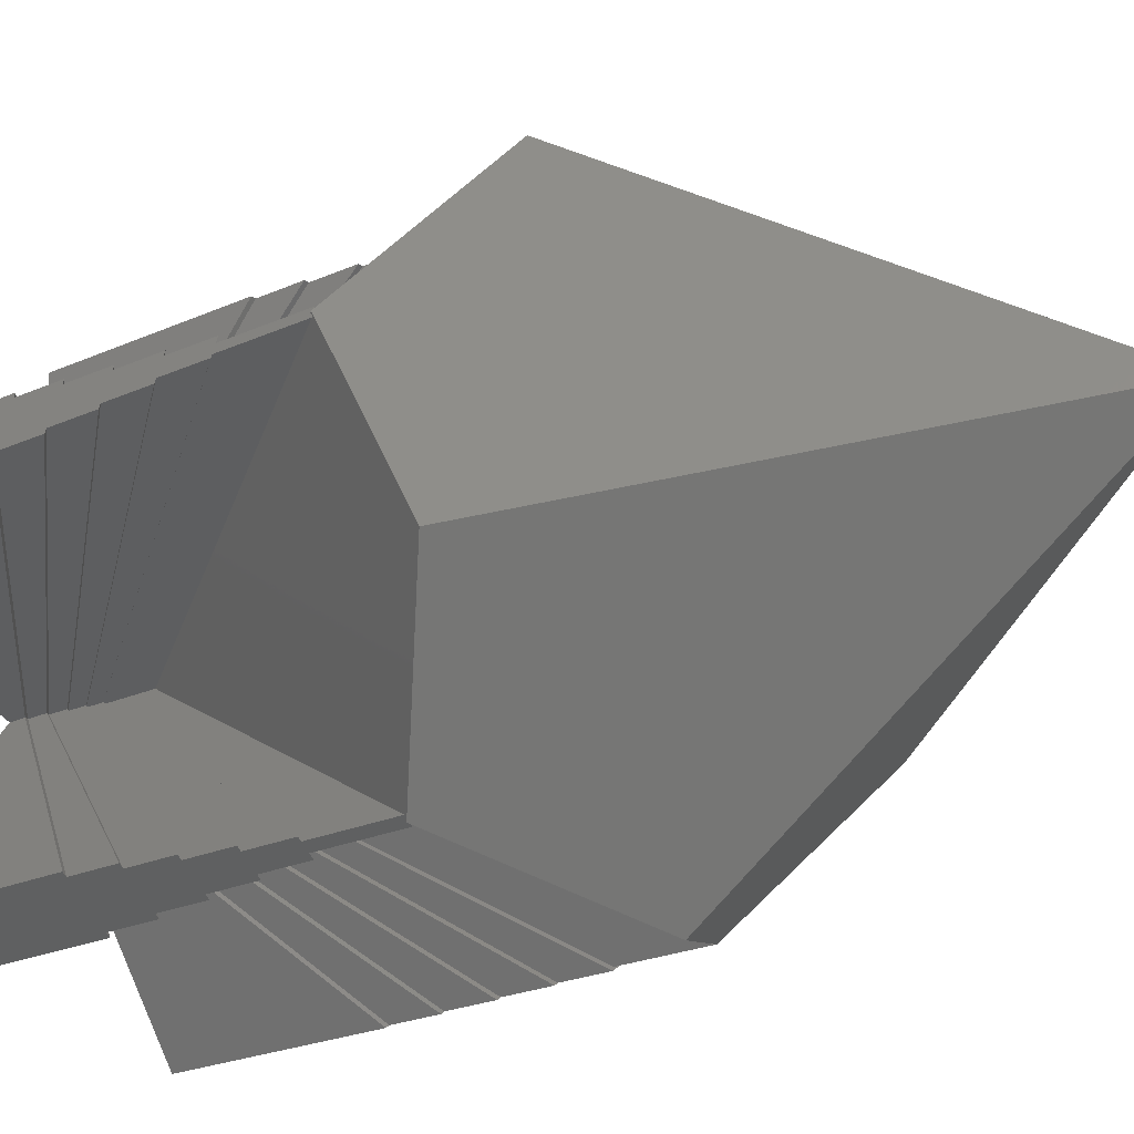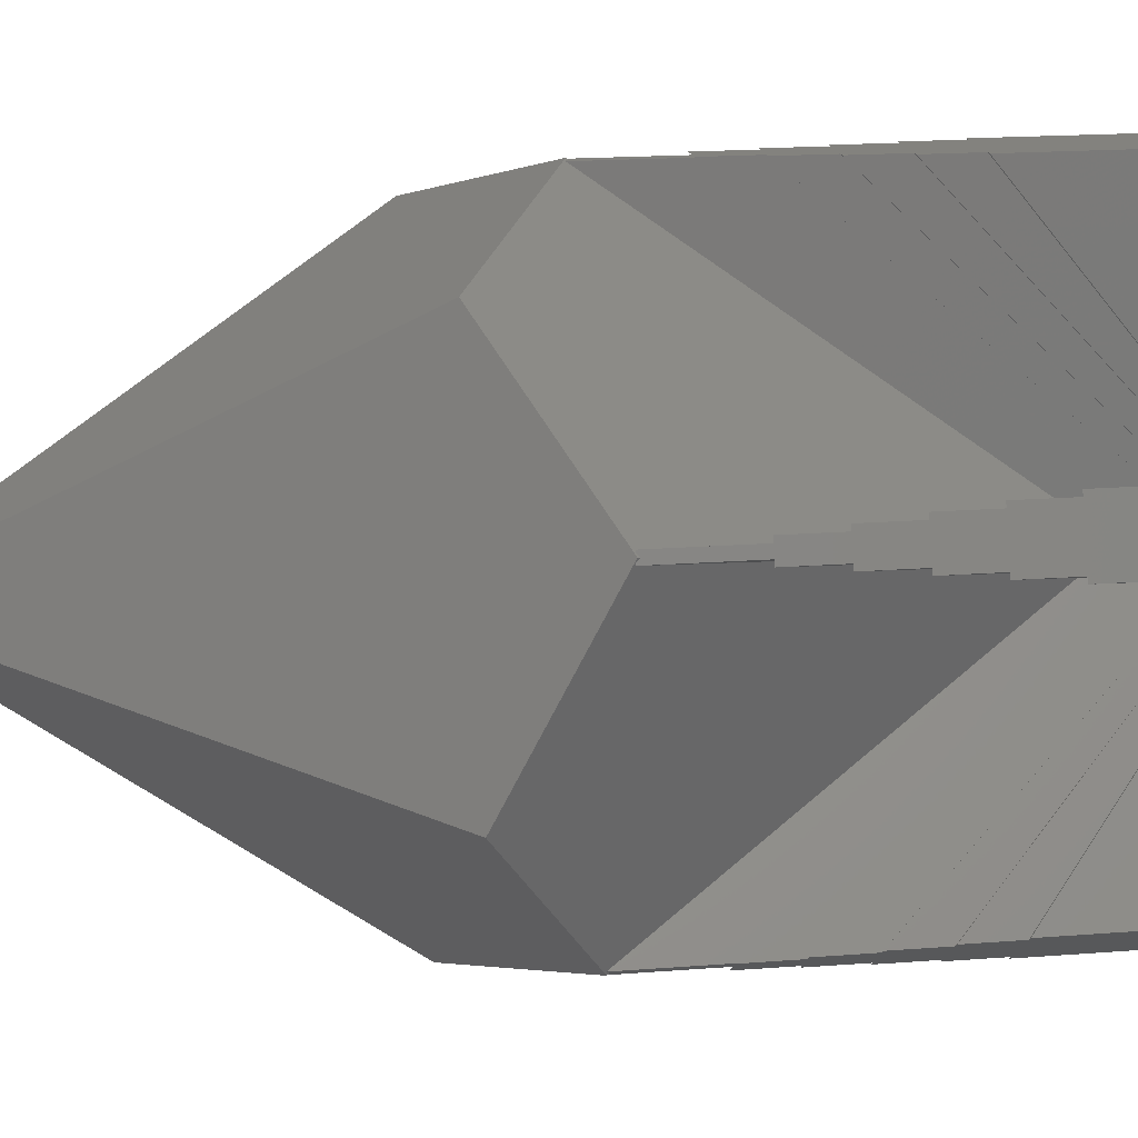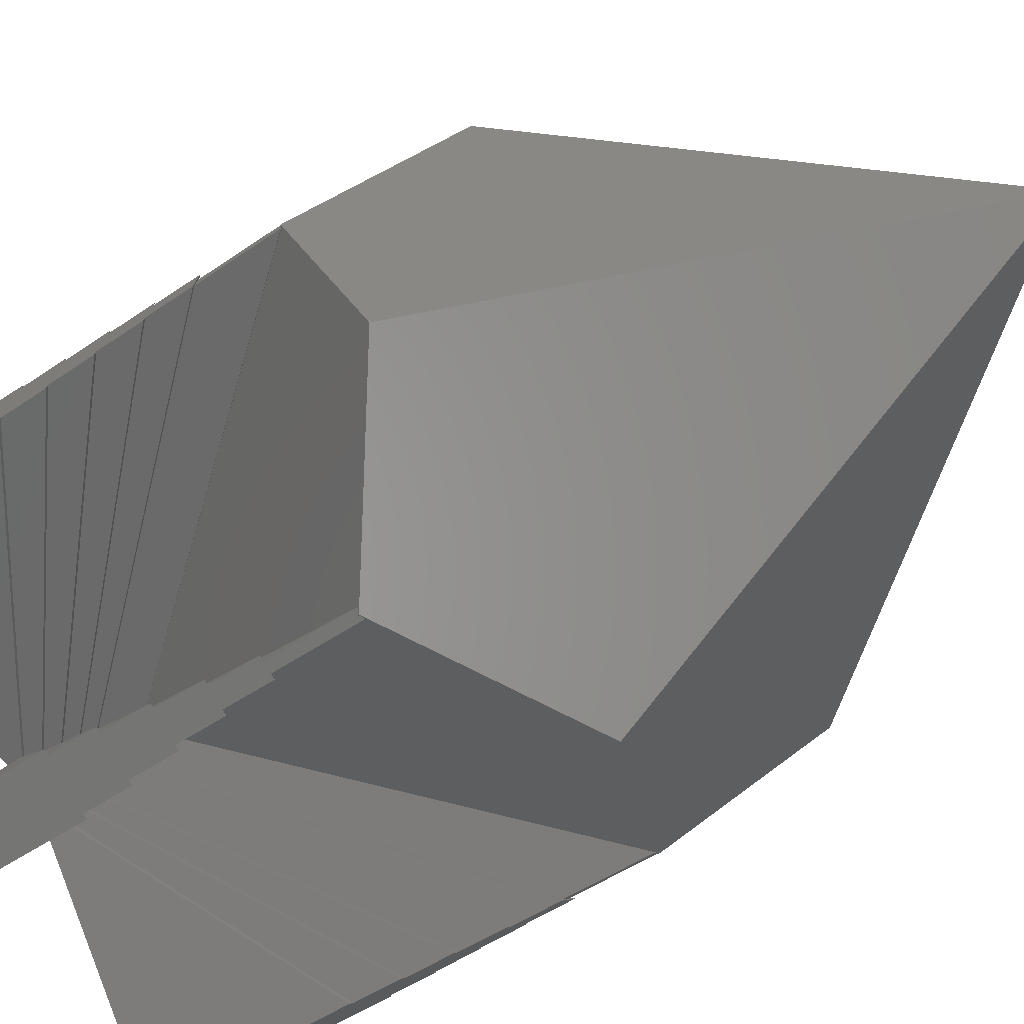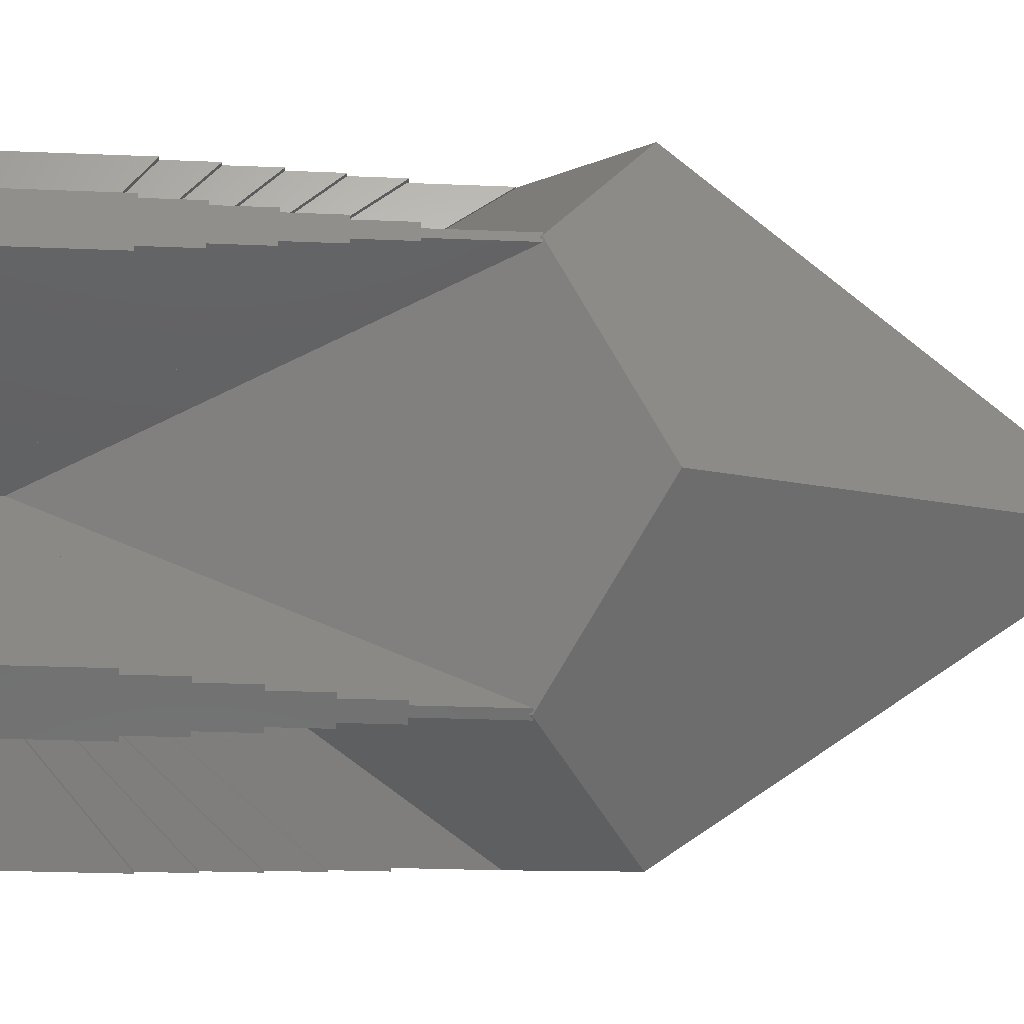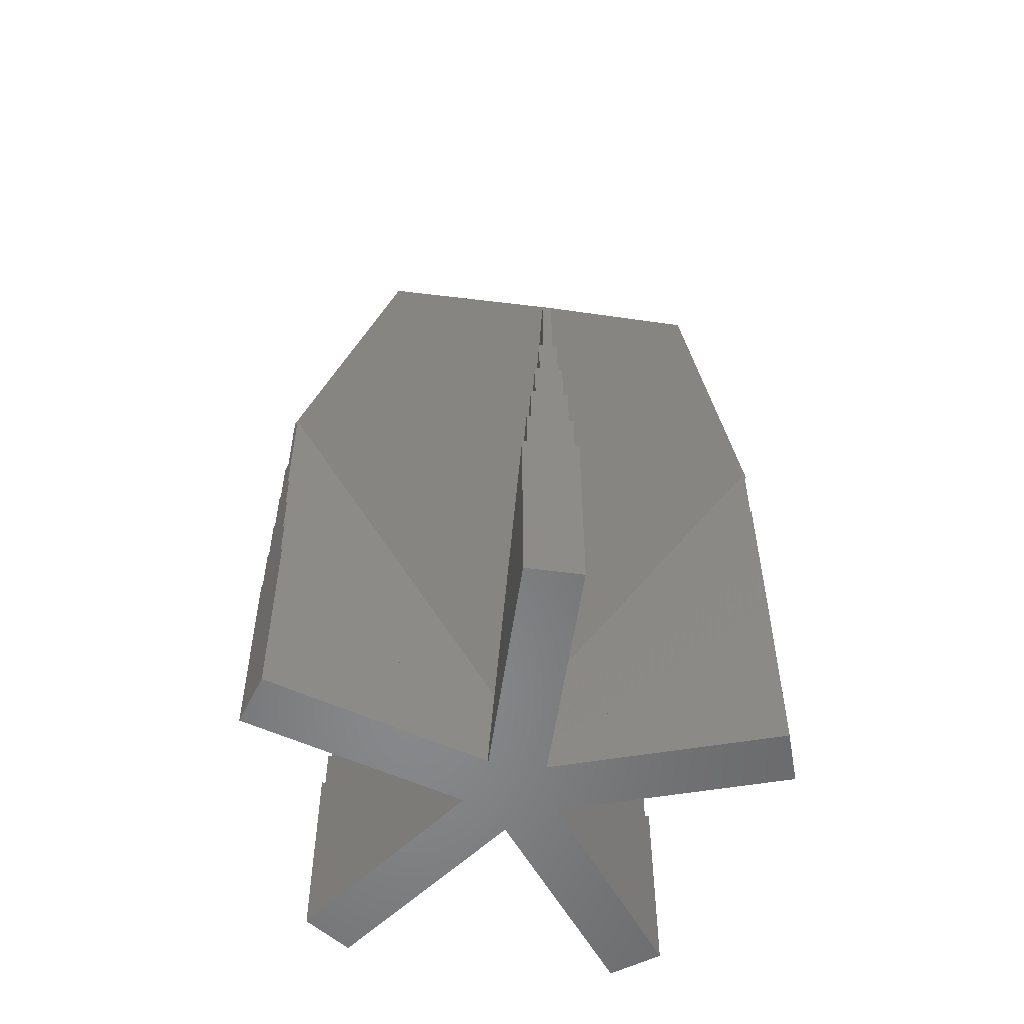
<metadata>
{"format":"stl","ext":"stl","renderer":"f3d","projection":"perspective","resolution":1024,"background":"white","views":[{"elev":-22.8,"azim":-52.2,"up":"+Y"},{"elev":16.8,"azim":80.7,"up":"+Y"},{"elev":-45.1,"azim":-50.6,"up":"+Y"},{"elev":-24.7,"azim":-94.0,"up":"+Y"},{"elev":-54.8,"azim":100.0,"up":"+Z"}]}
</metadata>
<code>
# stl→obj: 250 verts, 508 faces
v 4.095e-07 2.91e-07 30.15
v -4.095e-07 2.91e-07 30.15
v 0 1.579e-07 30.15
v 3.133 4.312 22.68
v -3.133 4.312 22.68
v 1.715 8.108 16.11
v 5.093 7.01 18.01
v -1.715 8.108 16.11
v -5.093 7.01 18.01
v 0 8.665 15.14
v 1.715 -8.108 17.04
v 0.08412 -0.3458 3.599
v 4.994 -7.024 15.17
v -1.715 -8.108 17.04
v -0.08409 -0.3458 3.599
v 4.068e-07 -0.2314 3.401
v 0 -8.665 18.01
v -4.994 -7.024 15.17
v -5.093 -7.01 15.14
v -5.066 -6.972 15.08
v 5.093 -7.01 15.14
v 5.066 -6.972 15.08
v -8.241 0.8745 16.11
v -8.241 2.678 15.14
v -8.241 -0.8745 17.04
v -5.069 -1.647 22.68
v -8.241 -2.678 18.01
v 4.244 -5.676 13.03
v 8.241 -0.8745 17.04
v 8.241 -2.678 18.01
v 3.209 -4.234 10.55
v 8.241 0.8745 16.11
v 5.137 -6.92 15.17
v 8.241 2.678 15.14
v 8.224 2.579 15.17
v 8.196 2.663 15.08
v 0.2201 -0.07151 3.401
v 8.169 2.748 15.17
v 5.019 1.743 10.55
v 0.09732 7.087 13.03
v 0.08873 8.618 15.17
v 0.136 0.1872 3.401
v 0 8.618 15.08
v 5.069 -1.647 22.68
v -0.08873 8.618 15.17
v -5.019 1.743 10.55
v -0.1352 0.3293 3.599
v -0.2713 0.2303 3.599
v -0.136 0.1872 3.401
v -8.169 2.748 15.17
v -8.196 2.663 15.08
v -8.224 2.579 15.17
v -6.77 2.098 13.03
v -3.209 -4.234 10.55
v -0.2201 -0.07151 3.401
v -4.244 -5.676 13.03
v -5.137 -6.92 15.17
v 8.15 2.806 12.51
v 0.15 0.2065 3.428
v 8.15 2.806 15.17
v 0.15 0.2065 1.764
v 8.243 2.521 15.17
v 8.243 2.521 12.51
v 0.2427 -0.07886 3.428
v 0.2427 -0.07886 1.764
v -0.15 0.2065 3.428
v -0.15 8.618 12.51
v -0.15 0.2065 1.764
v -0.15 8.618 15.17
v 0.15 8.618 15.17
v 0.15 8.618 12.51
v -0.1399 0.1926 3.408
v -8.243 2.521 12.51
v -0.2427 -0.07886 3.428
v -8.243 2.521 15.17
v -0.2427 -0.07886 1.764
v -8.15 2.806 15.17
v -8.15 2.806 12.51
v -4.944 -7.06 15.17
v -4.087e-07 -0.2552 3.428
v 4.185e-07 -0.2552 3.428
v -4.944 -7.06 12.51
v -4.087e-07 -0.2552 1.764
v -5.187 -6.884 12.51
v -5.187 -6.884 15.17
v 4.072e-07 -0.2381 3.408
v 5.187 -6.884 15.17
v 5.187 -6.884 12.51
v 4.944 -7.06 15.17
v 4.944 -7.06 12.51
v -1.975e-17 -0.2552 1.764
v 8.144 2.962 11.07
v 0.3 0.4129 2.028
v 8.144 2.962 12.57
v 0.3 0.4129 1.48
v 8.329 2.391 12.57
v 8.098 3.104 11.07
v 8.098 3.104 9.567
v 8.051 3.247 9.567
v 8.051 3.247 8.067
v 8.005 3.39 8.067
v 8.005 3.39 6.567
v 7.958 3.532 0
v 7.958 3.532 6.567
v 8.468 1.963 6.567
v 8.422 2.106 8.067
v 8.376 2.248 9.567
v 8.329 2.391 11.07
v 8.376 2.248 11.07
v 8.422 2.106 9.567
v 8.468 1.963 8.067
v 8.515 1.82 0
v 8.515 1.82 6.567
v 0.4854 -0.1577 2.028
v 0.4854 -0.1577 1.48
v 0.45 0.6194 1.72
v 0.45 0.6194 1.148
v 0.7281 -0.2366 1.72
v 0.7281 -0.2366 1.148
v 0.6 0.8258 1.365
v 0.6 0.8258 0.7692
v 0.9708 -0.3154 1.365
v 0.9708 -0.3154 0.7692
v 0.75 1.032 0.9615
v 0.75 1.032 0.3423
v 1.214 -0.3943 0.9615
v 1.214 -0.3943 0.3423
v 0.9 1.239 0.5108
v 0.9 1.239 0
v 1.456 -0.4732 0.5108
v 1.456 -0.4732 0
v -0.3 0.4129 2.028
v -0.3 8.66 11.07
v -0.3 0.4129 1.48
v -0.3 8.66 12.57
v 0.9 8.66 0
v 0.75 8.66 6.567
v 0.9 8.66 6.567
v -0.75 8.66 6.567
v -0.9 8.66 0
v -0.9 8.66 6.567
v 0.6 8.66 8.067
v 0.75 8.66 8.067
v -0.6 8.66 8.067
v -0.75 8.66 8.067
v 0.45 8.66 9.567
v 0.6 8.66 9.567
v -0.45 8.66 9.567
v -0.6 8.66 9.567
v 0.3 8.66 11.07
v 0.45 8.66 11.07
v -0.45 8.66 11.07
v 0.3 8.66 12.57
v -0.45 0.6194 1.72
v -0.45 0.6194 1.148
v -0.6 0.8258 1.365
v -0.6 0.8258 0.7692
v -0.75 1.032 0.9615
v -0.75 1.032 0.3423
v -0.9 1.239 0.5108
v -0.9 1.239 0
v -8.329 2.391 11.07
v -0.4854 -0.1577 2.028
v -8.329 2.391 12.57
v -0.4854 -0.1577 1.48
v -7.958 3.532 0
v -8.005 3.39 6.567
v -7.958 3.532 6.567
v -8.051 3.247 8.067
v -8.005 3.39 8.067
v -8.468 1.963 6.567
v -8.098 3.104 9.567
v -8.051 3.247 9.567
v -8.144 2.962 11.07
v -8.098 3.104 11.07
v -8.422 2.106 8.067
v -8.144 2.962 12.57
v -8.376 2.248 9.567
v -8.515 1.82 0
v -8.515 1.82 6.567
v -8.376 2.248 11.07
v -8.422 2.106 9.567
v -8.468 1.963 8.067
v -0.7281 -0.2366 1.72
v -0.7281 -0.2366 1.148
v -0.9708 -0.3154 1.365
v -0.9708 -0.3154 0.7692
v -1.214 -0.3943 0.9615
v -1.214 -0.3943 0.3423
v -1.456 -0.4732 0.5108
v -1.456 -0.4732 0
v -4.848 -7.183 11.07
v 3.872e-19 -0.5104 2.028
v -4.848 -7.183 12.57
v -3.95e-17 -0.5104 1.48
v 3.872e-19 -0.5104 1.48
v -5.819 -6.477 0
v -5.697 -6.566 6.567
v -5.819 -6.477 6.567
v -4.484 -7.447 6.567
v -4.362 -7.535 0
v -4.362 -7.535 6.567
v -5.576 -6.654 8.067
v -5.697 -6.566 8.067
v -4.605 -7.359 8.067
v -4.484 -7.447 8.067
v -5.455 -6.742 9.567
v -5.576 -6.654 9.567
v -4.726 -7.271 9.567
v -4.605 -7.359 9.567
v -5.333 -6.83 11.07
v -5.455 -6.742 11.07
v -4.726 -7.271 11.07
v -5.333 -6.83 12.57
v -3.95e-17 -0.5104 2.028
v 5.809e-19 -0.7656 1.72
v -5.925e-17 -0.7656 1.148
v 5.809e-19 -0.7656 1.148
v -5.925e-17 -0.7656 1.72
v 7.745e-19 -1.021 1.365
v -7.9e-17 -1.021 0.7692
v 7.745e-19 -1.021 0.7692
v -7.9e-17 -1.021 1.365
v 9.681e-19 -1.276 0.9615
v -9.875e-17 -1.276 0.3423
v 9.681e-19 -1.276 0.3423
v -9.875e-17 -1.276 0.9615
v 1.162e-18 -1.531 0.5108
v 1.162e-18 -1.531 0
v -1.185e-16 -1.531 0.5108
v 5.333 -6.83 11.07
v 5.333 -6.83 12.57
v 4.362 -7.535 0
v 4.484 -7.447 6.567
v 4.362 -7.535 6.567
v 5.697 -6.566 6.567
v 5.819 -6.477 0
v 5.819 -6.477 6.567
v 4.605 -7.359 8.067
v 4.484 -7.447 8.067
v 5.576 -6.654 8.067
v 5.697 -6.566 8.067
v 4.726 -7.271 9.567
v 4.605 -7.359 9.567
v 5.455 -6.742 9.567
v 5.576 -6.654 9.567
v 4.848 -7.183 11.07
v 4.726 -7.271 11.07
v 5.455 -6.742 11.07
v 4.848 -7.183 12.57
f 1 2 3
f 4 2 1
f 4 5 2
f 6 4 7
f 4 6 5
f 8 5 6
f 5 8 9
f 8 6 10
f 11 12 13
f 14 15 12
f 12 15 16
f 14 11 17
f 15 14 18
f 19 18 14
f 18 19 20
f 14 12 11
f 13 21 11
f 21 13 22
f 23 9 24
f 9 23 5
f 5 23 25
f 26 5 25
f 5 26 2
f 26 25 27
f 28 29 30
f 31 29 28
f 29 31 32
f 30 33 28
f 33 21 22
f 21 33 30
f 34 35 36
f 32 35 34
f 31 35 32
f 35 31 37
f 27 14 26
f 14 27 19
f 26 3 2
f 26 17 3
f 17 26 14
f 7 38 6
f 34 38 7
f 38 34 36
f 6 38 39
f 6 40 41
f 39 40 6
f 40 39 42
f 41 10 6
f 10 41 43
f 11 30 44
f 30 11 21
f 3 44 1
f 17 44 3
f 44 17 11
f 10 45 8
f 45 10 43
f 45 46 8
f 47 46 45
f 47 48 46
f 48 47 49
f 8 46 50
f 50 9 8
f 50 24 9
f 24 50 51
f 32 7 4
f 7 32 34
f 32 4 29
f 44 4 1
f 4 44 29
f 29 44 30
f 52 24 51
f 52 23 24
f 53 23 52
f 54 53 55
f 53 54 23
f 54 25 23
f 25 54 56
f 25 56 27
f 57 27 56
f 57 19 27
f 19 57 20
f 58 59 60
f 61 59 58
f 59 61 61
f 36 60 38
f 60 36 58
f 62 36 35
f 36 62 63
f 36 63 58
f 60 39 38
f 59 39 60
f 59 39 59
f 39 59 42
f 64 35 37
f 64 35 64
f 35 64 62
f 64 63 62
f 64 65 63
f 66 67 68
f 67 66 69
f 70 43 41
f 71 43 70
f 43 71 67
f 43 69 45
f 69 43 67
f 69 47 45
f 66 47 69
f 66 47 66
f 47 66 72
f 70 41 40
f 40 59 70
f 59 40 42
f 72 47 72
f 47 72 49
f 70 59 71
f 59 70 59
f 71 59 61
f 73 74 75
f 74 73 76
f 77 66 78
f 66 77 66
f 78 66 68
f 51 77 78
f 77 51 50
f 73 51 78
f 75 51 73
f 51 75 52
f 52 75 53
f 46 77 50
f 66 46 48
f 46 66 77
f 48 72 66
f 72 48 72
f 74 53 75
f 53 74 55
f 72 48 49
f 79 80 81
f 82 80 79
f 80 82 83
f 84 74 76
f 74 84 85
f 85 20 57
f 84 20 85
f 20 84 82
f 20 79 18
f 79 20 82
f 79 15 18
f 81 15 79
f 86 15 81
f 15 86 86
f 56 85 57
f 54 85 56
f 54 74 85
f 74 54 55
f 16 15 86
f 87 64 64
f 88 64 87
f 64 88 65
f 89 22 13
f 22 89 90
f 22 87 33
f 88 22 90
f 22 88 87
f 87 28 33
f 12 89 13
f 12 80 89
f 12 81 80
f 81 12 86
f 87 31 28
f 64 31 87
f 31 64 37
f 12 86 86
f 86 12 16
f 91 80 83
f 90 80 91
f 80 90 89
f 92 93 94
f 93 92 95
f 94 96 92
f 97 92 98
f 99 98 100
f 101 100 102
f 102 103 104
f 105 102 100
f 106 100 98
f 107 98 92
f 108 92 96
f 107 92 108
f 107 108 109
f 98 107 106
f 106 107 110
f 100 106 105
f 105 106 111
f 102 105 103
f 112 105 113
f 105 112 103
f 93 58 94
f 58 93 61
f 96 58 63
f 58 96 94
f 114 63 65
f 63 114 96
f 114 108 96
f 108 114 115
f 98 116 97
f 116 98 117
f 118 107 109
f 107 118 119
f 116 92 97
f 92 116 95
f 118 108 115
f 108 118 109
f 100 120 99
f 120 100 121
f 120 98 99
f 98 120 117
f 107 122 110
f 122 107 119
f 122 106 110
f 106 122 123
f 102 124 101
f 124 102 125
f 124 100 101
f 100 124 121
f 106 126 111
f 126 106 123
f 126 105 111
f 105 126 127
f 103 128 104
f 128 103 129
f 128 102 104
f 102 128 125
f 105 130 113
f 130 105 127
f 112 130 131
f 130 112 113
f 132 133 134
f 133 132 135
f 136 137 138
f 137 136 139
f 140 139 136
f 139 140 141
f 137 142 143
f 142 137 144
f 139 144 137
f 144 139 145
f 142 146 147
f 146 142 148
f 144 148 142
f 148 144 149
f 146 150 151
f 150 146 133
f 148 133 146
f 133 148 152
f 150 135 153
f 135 150 133
f 135 67 153
f 132 67 135
f 67 132 68
f 71 153 67
f 71 93 153
f 61 93 71
f 93 61 61
f 93 150 153
f 150 93 95
f 154 148 155
f 148 154 152
f 116 146 151
f 146 116 117
f 154 133 152
f 133 154 134
f 150 116 151
f 116 150 95
f 156 144 157
f 144 156 149
f 156 148 149
f 148 156 155
f 146 120 147
f 120 146 117
f 120 142 147
f 142 120 121
f 158 139 159
f 139 158 145
f 158 144 145
f 144 158 157
f 142 124 143
f 124 142 121
f 124 137 143
f 137 124 125
f 160 140 161
f 140 160 141
f 160 139 141
f 139 160 159
f 137 128 138
f 128 137 125
f 128 136 138
f 136 128 129
f 162 163 164
f 163 162 165
f 166 167 168
f 167 169 170
f 171 167 166
f 169 172 173
f 167 171 169
f 172 174 175
f 176 169 171
f 174 162 177
f 178 172 176
f 174 178 162
f 172 178 174
f 169 176 172
f 179 171 166
f 171 179 180
f 177 162 164
f 162 178 181
f 178 176 182
f 176 171 183
f 164 78 177
f 78 164 73
f 163 73 164
f 73 163 76
f 78 132 177
f 68 132 78
f 132 174 177
f 174 132 134
f 178 184 181
f 184 178 185
f 154 172 175
f 172 154 155
f 184 162 181
f 162 184 165
f 174 154 175
f 154 174 134
f 176 186 182
f 186 176 187
f 178 186 185
f 186 178 182
f 172 156 173
f 156 172 155
f 156 169 173
f 169 156 157
f 171 188 183
f 188 171 189
f 176 188 187
f 188 176 183
f 169 158 170
f 158 169 157
f 158 167 170
f 167 158 159
f 179 190 180
f 190 179 191
f 171 190 189
f 190 171 180
f 167 160 168
f 160 167 159
f 166 160 161
f 160 166 168
f 192 193 194
f 193 192 195
f 193 195 196
f 197 198 199
f 198 197 200
f 201 200 197
f 200 201 202
f 198 203 204
f 203 198 205
f 200 205 198
f 205 200 206
f 203 207 208
f 207 203 209
f 205 209 203
f 209 205 210
f 207 211 212
f 211 207 192
f 209 192 207
f 192 209 213
f 211 194 214
f 194 211 192
f 84 194 82
f 215 194 193
f 194 215 82
f 83 215 91
f 215 83 82
f 194 84 214
f 84 163 214
f 163 84 76
f 211 163 165
f 163 211 214
f 209 216 213
f 216 209 217
f 217 218 216
f 207 184 185
f 184 207 212
f 192 219 195
f 219 192 213
f 216 219 213
f 184 211 165
f 211 184 212
f 205 220 210
f 220 205 221
f 220 221 222
f 209 223 217
f 223 209 210
f 220 223 210
f 186 207 185
f 207 186 208
f 203 186 187
f 186 203 208
f 200 224 206
f 224 200 225
f 224 225 226
f 205 227 221
f 227 205 206
f 224 227 206
f 188 203 187
f 203 188 204
f 198 188 189
f 188 198 204
f 201 228 202
f 228 201 229
f 200 230 225
f 230 200 202
f 228 230 202
f 190 198 189
f 198 190 199
f 197 190 191
f 190 197 199
f 231 114 232
f 114 231 115
f 233 234 235
f 234 233 236
f 237 236 233
f 236 237 238
f 234 239 240
f 239 234 241
f 236 241 234
f 241 236 242
f 239 243 244
f 243 239 245
f 241 245 239
f 245 241 246
f 243 247 248
f 247 243 231
f 245 231 243
f 231 245 249
f 247 232 250
f 232 247 231
f 88 250 232
f 250 88 90
f 114 88 232
f 114 65 88
f 90 215 250
f 215 90 91
f 247 215 196
f 215 247 250
f 215 193 196
f 245 118 249
f 118 245 119
f 243 219 218
f 219 243 248
f 218 219 216
f 118 231 249
f 231 118 115
f 219 247 196
f 219 196 195
f 247 219 248
f 241 122 246
f 122 241 123
f 122 245 246
f 245 122 119
f 223 243 218
f 223 218 217
f 243 223 244
f 239 223 222
f 223 239 244
f 222 223 220
f 236 126 242
f 126 236 127
f 126 241 242
f 241 126 123
f 227 239 222
f 227 222 221
f 239 227 240
f 234 227 226
f 227 234 240
f 227 224 226
f 237 130 238
f 130 237 131
f 130 236 238
f 236 130 127
f 230 234 226
f 230 226 225
f 234 230 235
f 233 230 229
f 230 233 235
f 230 228 229
f 229 191 161
f 201 191 229
f 191 201 197
f 233 131 237
f 229 131 233
f 229 129 131
f 161 129 229
f 129 161 136
f 136 161 140
f 131 103 112
f 103 131 129
f 191 166 161
f 166 191 179

</code>
